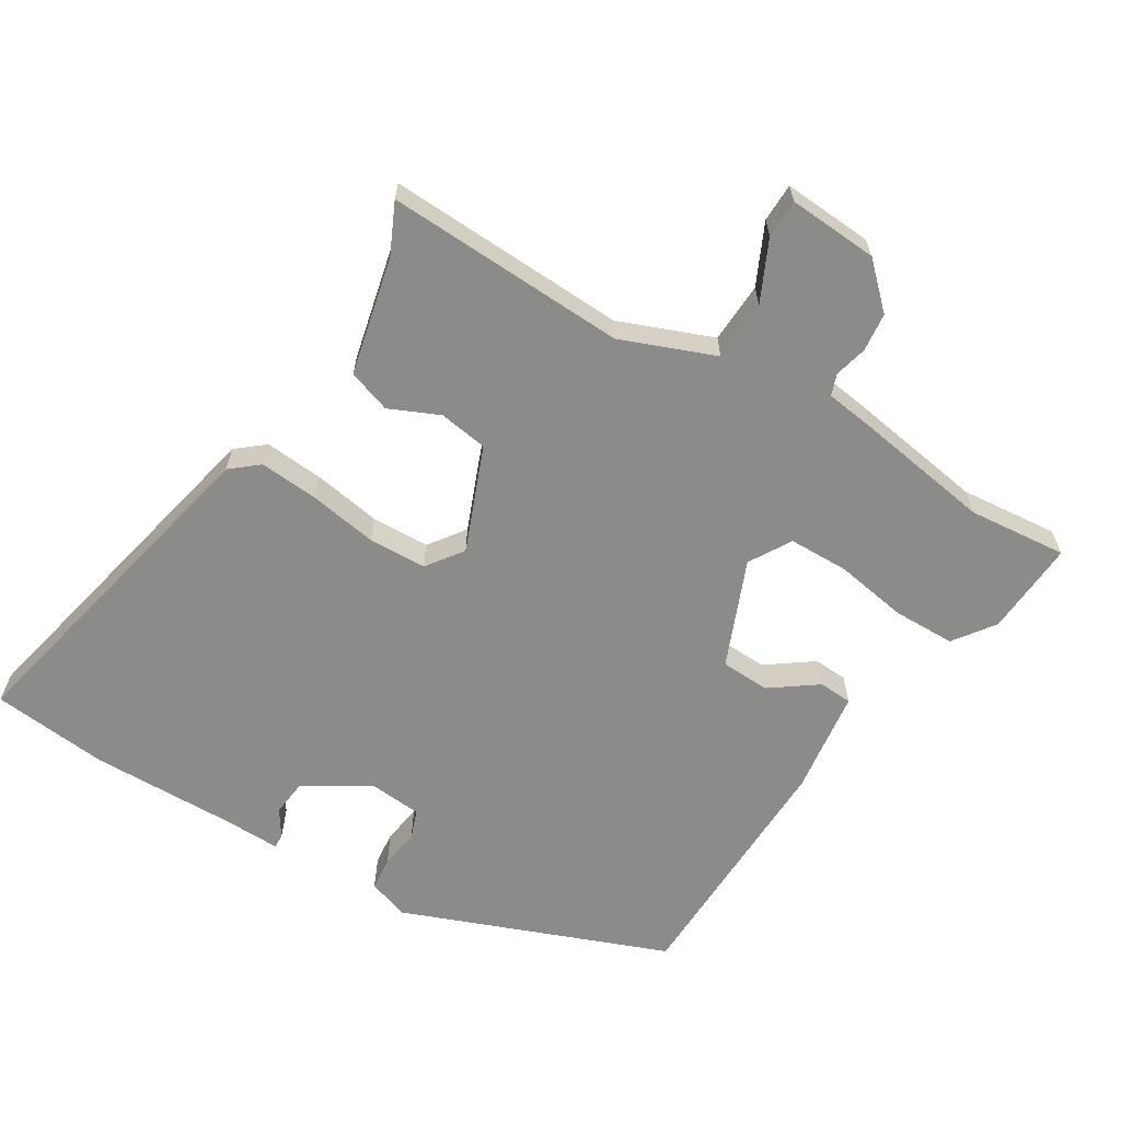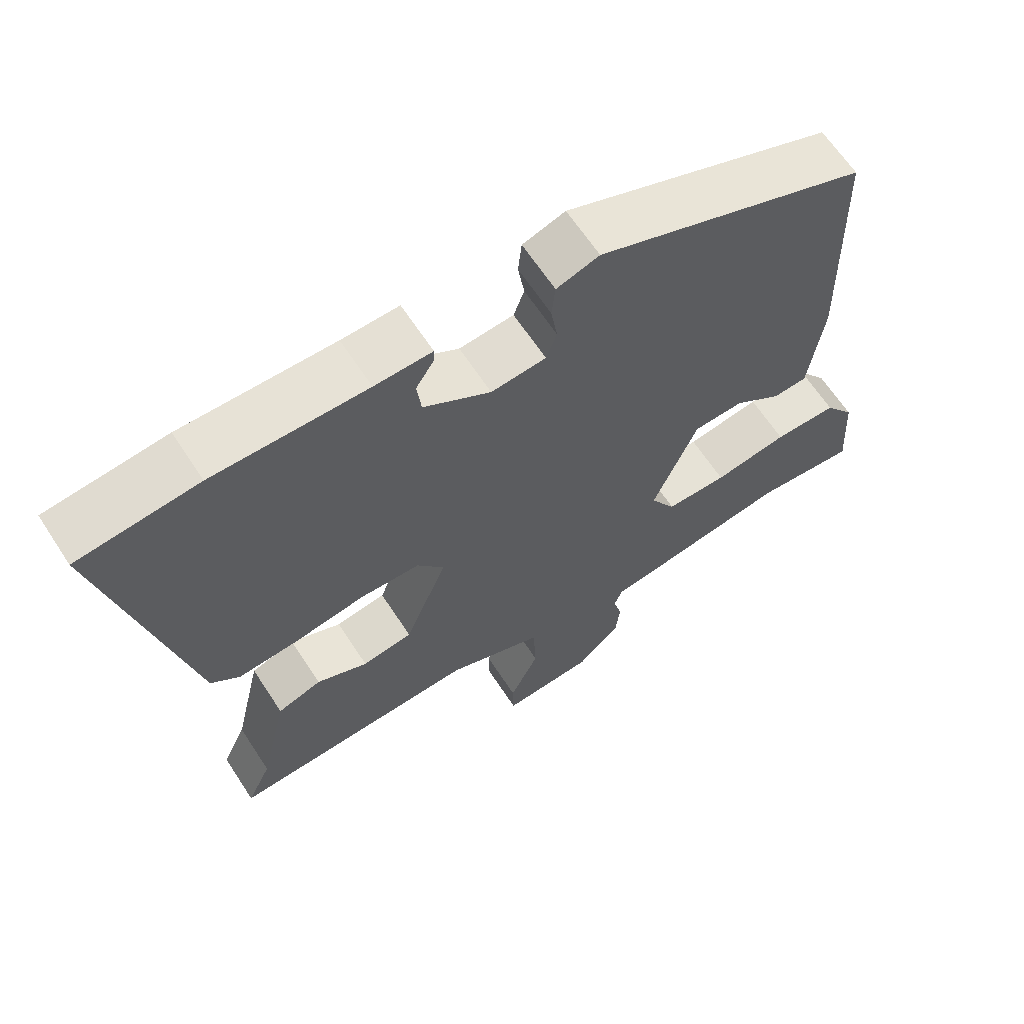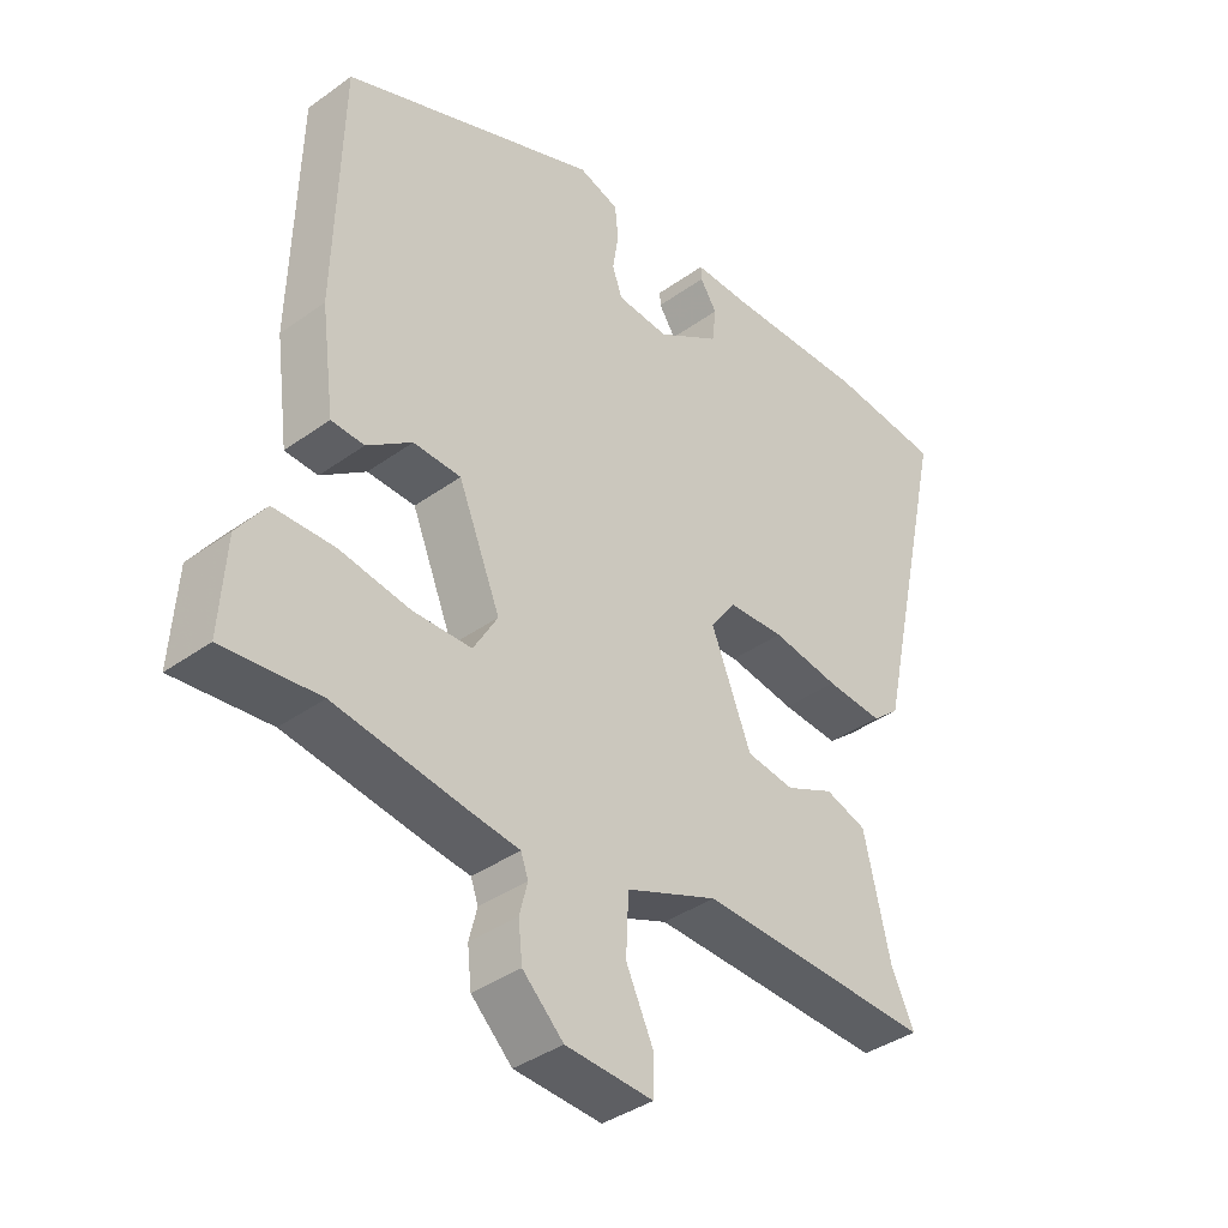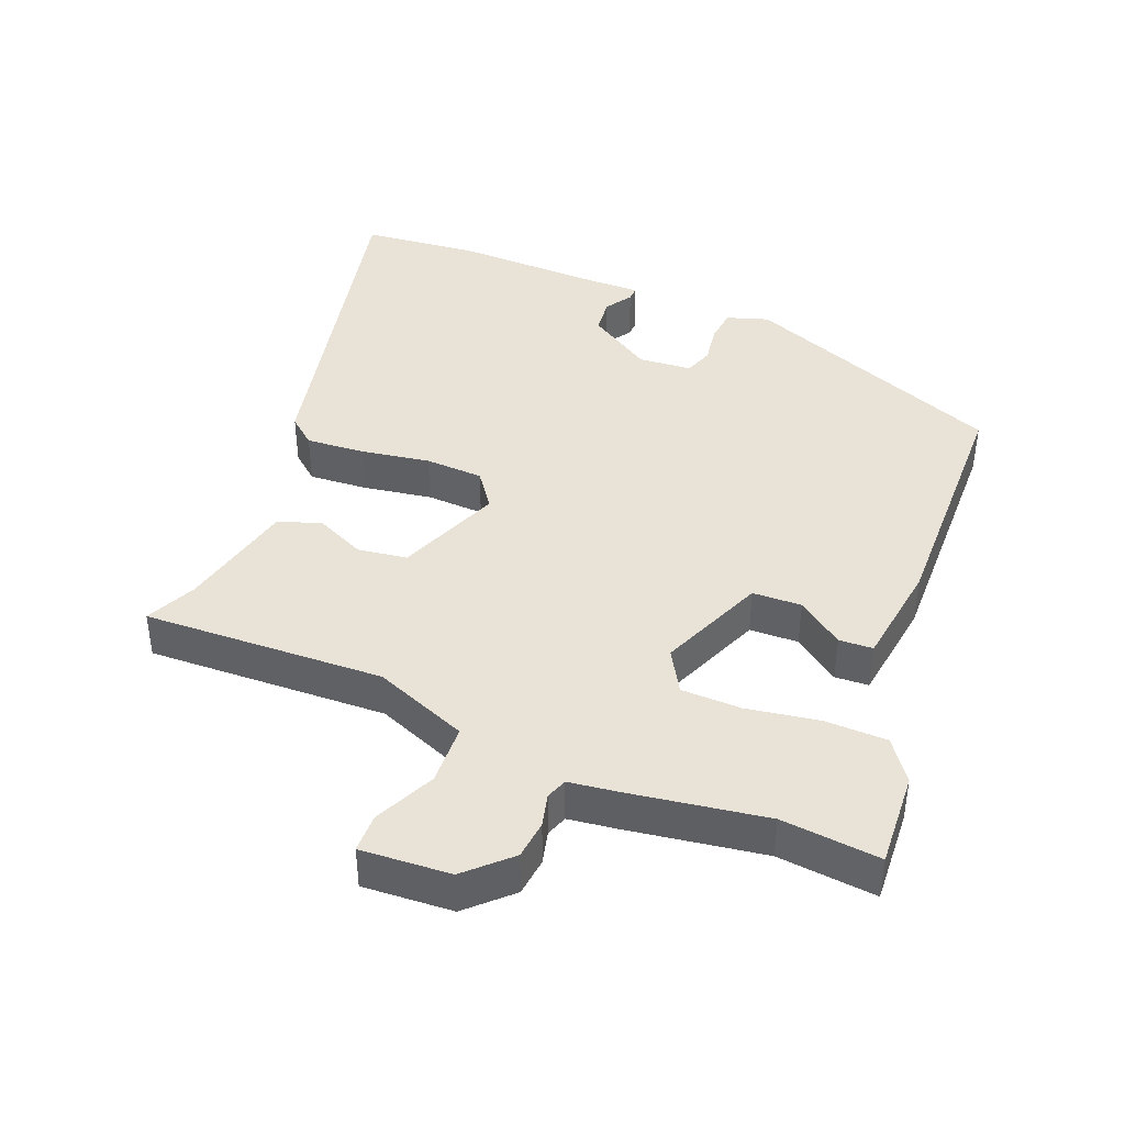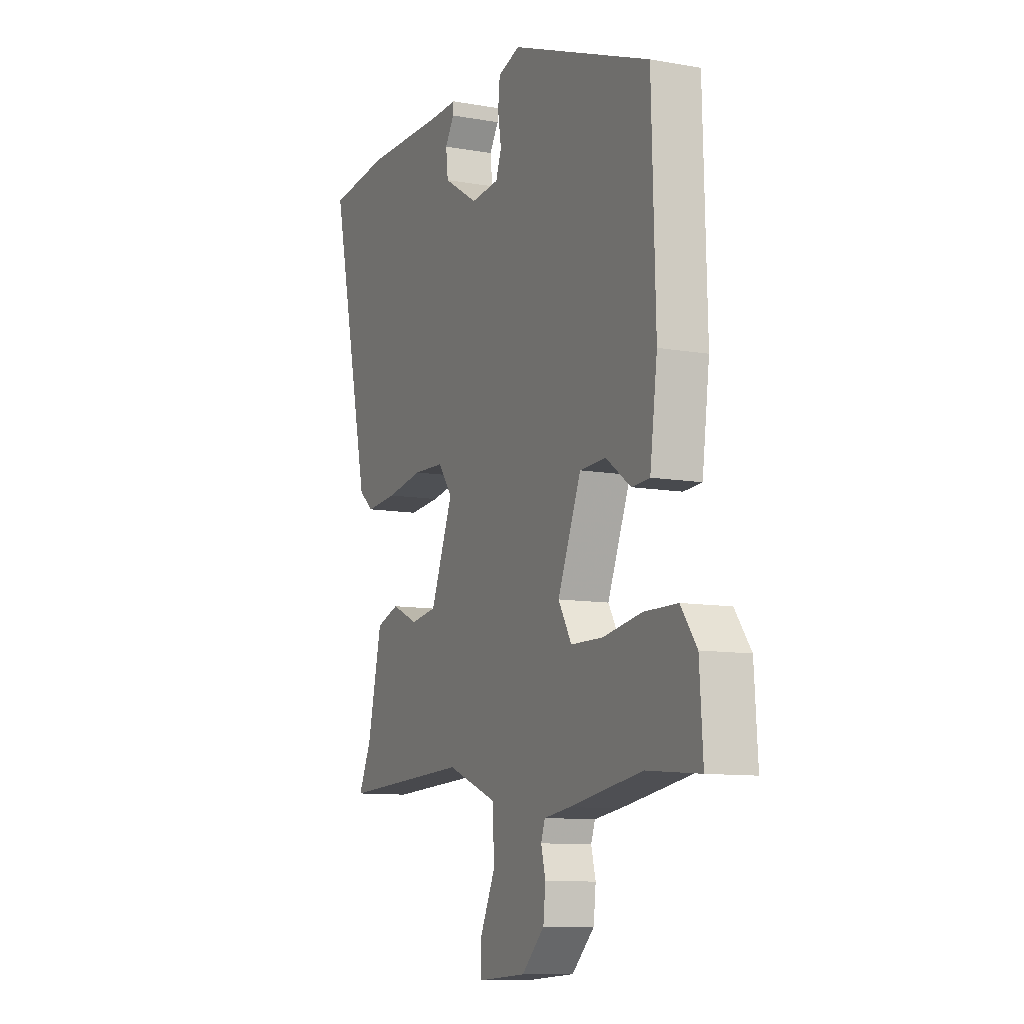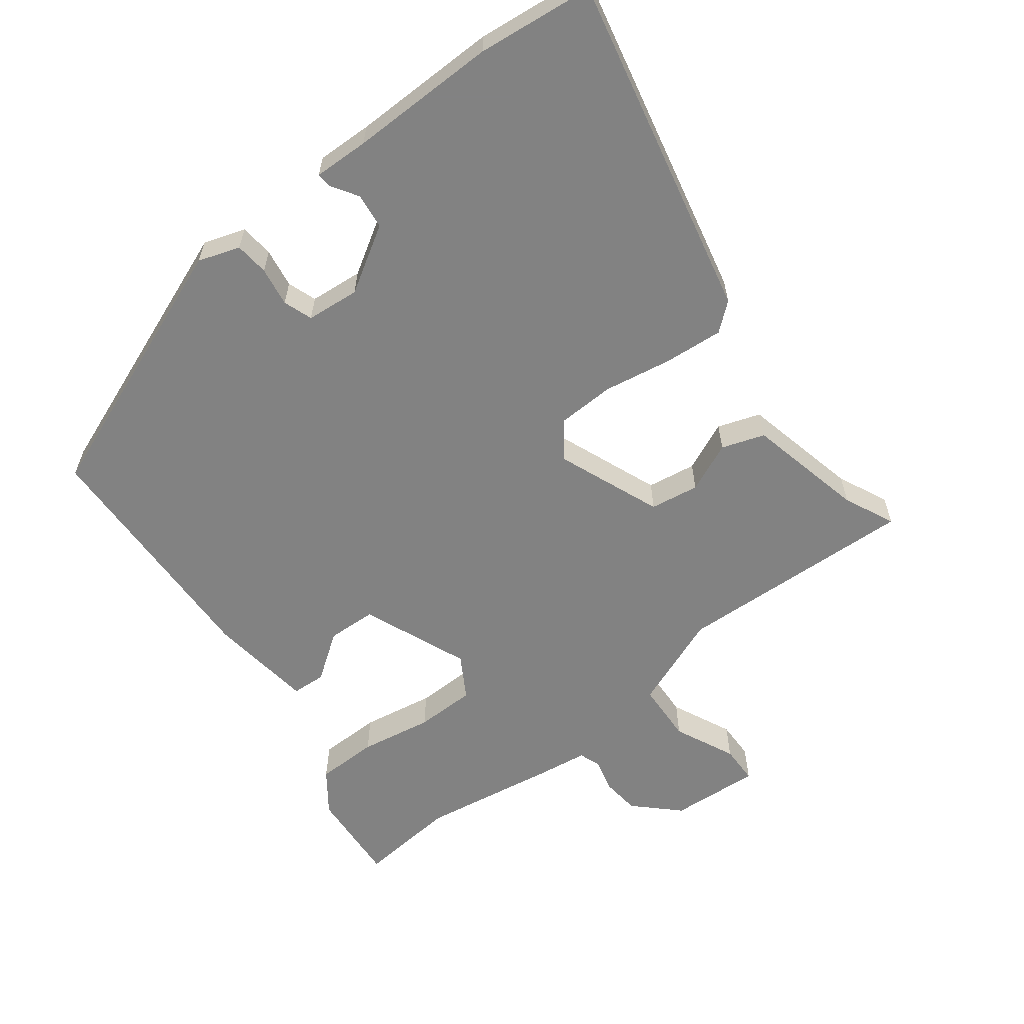
<metadata>
{"format":"obj","ext":"obj","renderer":"f3d","projection":"perspective","resolution":1024,"background":"white","views":[{"elev":-63.7,"azim":148.7,"up":"+Y"},{"elev":64.4,"azim":146.9,"up":"+Z"},{"elev":-38.1,"azim":-47.6,"up":"+Z"},{"elev":41.8,"azim":-157.7,"up":"+Y"},{"elev":-10.1,"azim":-114.5,"up":"+Z"},{"elev":-60.7,"azim":37.3,"up":"+Y"}]}
</metadata>
<code>
v -0.411 0.07 -0.492
v -0.554 0.07 -0.505
v -0.545 0.07 -0.367
v -0.502 0.07 -0.308
v -0.412 0.07 -0.307
v -0.307 0.07 -0.325
v -0.22 0.07 -0.324
v -0.184 0.07 -0.263
v -0.247 0.07 -0.109
v -0.318 0.07 -0.106
v -0.385 0.07 -0.154
v -0.434 0.07 -0.151
v -0.454 0.07 0.001
v -0.444 0.07 0.361
v -0.062 0.07 0.509
v -0.002 0.07 0.489
v 0.003 0.07 0.44
v -0.006 0.07 0.383
v 0.009 0.07 0.341
v 0.086 0.07 0.334
v 0.18 0.07 0.392
v 0.186 0.07 0.444
v 0.161 0.07 0.483
v 0.16 0.07 0.504
v 0.24 0.07 0.502
v 0.454 0.07 0.505
v 0.622 0.07 0.487
v 0.512 0.07 -0.008
v 0.472 0.07 -0.041
v 0.387 0.07 -0.034
v 0.287 0.07 -0.017
v 0.203 0.07 -0.02
v 0.165 0.07 -0.072
v 0.225 0.07 -0.223
v 0.296 0.07 -0.234
v 0.368 0.07 -0.202
v 0.43 0.07 -0.223
v 0.469 0.07 -0.394
v 0.503 0.07 -0.467
v 0.154 0.07 -0.451
v 0.018 0.07 -0.504
v 0.014 0.07 -0.592
v 0.055 0.07 -0.68
v 0.054 0.07 -0.736
v -0.076 0.07 -0.727
v -0.137 0.07 -0.668
v -0.143 0.07 -0.612
v -0.131 0.07 -0.565
v -0.142 0.07 -0.534
v -0.213 0.07 -0.524
v -0.411 0 -0.492
v -0.554 0 -0.505
v -0.545 0 -0.367
v -0.502 0 -0.308
v -0.412 0 -0.307
v -0.307 0 -0.325
v -0.22 0 -0.324
v -0.184 0 -0.263
v -0.247 0 -0.109
v -0.318 0 -0.106
v -0.385 0 -0.154
v -0.434 0 -0.151
v -0.454 0 0.001
v -0.444 0 0.361
v -0.062 0 0.509
v -0.002 0 0.489
v 0.003 0 0.44
v -0.006 0 0.383
v 0.009 0 0.341
v 0.086 0 0.334
v 0.18 0 0.392
v 0.186 0 0.444
v 0.161 0 0.483
v 0.16 0 0.504
v 0.24 0 0.502
v 0.454 0 0.505
v 0.622 0 0.487
v 0.512 0 -0.008
v 0.472 0 -0.041
v 0.387 0 -0.034
v 0.287 0 -0.017
v 0.203 0 -0.02
v 0.165 0 -0.072
v 0.225 0 -0.223
v 0.296 0 -0.234
v 0.368 0 -0.202
v 0.43 0 -0.223
v 0.469 0 -0.394
v 0.503 0 -0.467
v 0.154 0 -0.451
v 0.018 0 -0.504
v 0.014 0 -0.592
v 0.055 0 -0.68
v 0.054 0 -0.736
v -0.076 0 -0.727
v -0.137 0 -0.668
v -0.143 0 -0.612
v -0.131 0 -0.565
v -0.142 0 -0.534
v -0.213 0 -0.524
f 49 50 1
f 45 46 47 48
f 43 44 45 48
f 42 43 48 49
f 41 42 49
f 40 41 49 1
f 38 39 40
f 35 36 37 38
f 34 35 38 40
f 33 34 40 1
f 28 29 30 31
f 28 31 32
f 25 26 27 28
f 25 28 32
f 22 23 24 25
f 21 22 25 32
f 20 21 32 33
f 15 16 17 18
f 15 18 19
f 14 15 19
f 10 11 12 13
f 9 10 13 14
f 3 4 5 6
f 3 6 7
f 2 3 7
f 1 2 7
f 33 1 7
f 9 14 19 20
f 8 9 20 33
f 7 8 33
f 51 100 99
f 98 97 96 95
f 98 95 94 93
f 99 98 93 92
f 99 92 91
f 51 99 91 90
f 90 89 88
f 88 87 86 85
f 90 88 85 84
f 51 90 84 83
f 81 80 79 78
f 82 81 78
f 78 77 76 75
f 82 78 75
f 75 74 73 72
f 82 75 72 71
f 83 82 71 70
f 68 67 66 65
f 69 68 65
f 69 65 64
f 63 62 61 60
f 64 63 60 59
f 56 55 54 53
f 57 56 53
f 57 53 52
f 57 52 51
f 57 51 83
f 70 69 64 59
f 83 70 59 58
f 83 58 57
f 1 51 52 2
f 2 52 53 3
f 3 53 54 4
f 4 54 55 5
f 5 55 56 6
f 6 56 57 7
f 7 57 58 8
f 8 58 59 9
f 9 59 60 10
f 10 60 61 11
f 11 61 62 12
f 12 62 63 13
f 13 63 64 14
f 14 64 65 15
f 15 65 66 16
f 16 66 67 17
f 17 67 68 18
f 18 68 69 19
f 19 69 70 20
f 20 70 71 21
f 21 71 72 22
f 22 72 73 23
f 23 73 74 24
f 24 74 75 25
f 25 75 76 26
f 26 76 77 27
f 27 77 78 28
f 28 78 79 29
f 29 79 80 30
f 30 80 81 31
f 31 81 82 32
f 32 82 83 33
f 33 83 84 34
f 34 84 85 35
f 35 85 86 36
f 36 86 87 37
f 37 87 88 38
f 38 88 89 39
f 39 89 90 40
f 40 90 91 41
f 41 91 92 42
f 42 92 93 43
f 43 93 94 44
f 44 94 95 45
f 45 95 96 46
f 46 96 97 47
f 47 97 98 48
f 48 98 99 49
f 49 99 100 50
f 50 100 51 1

</code>
